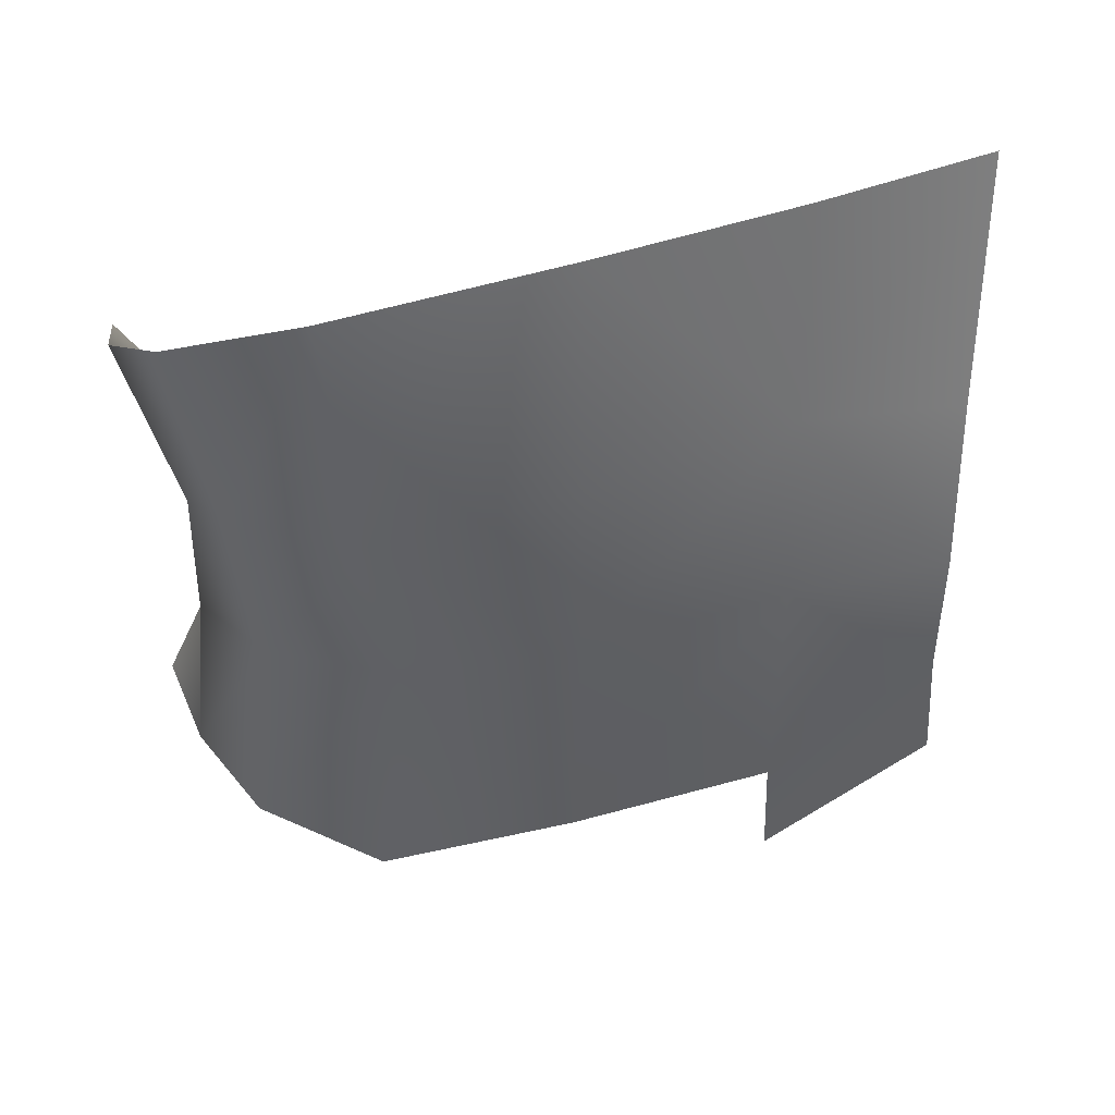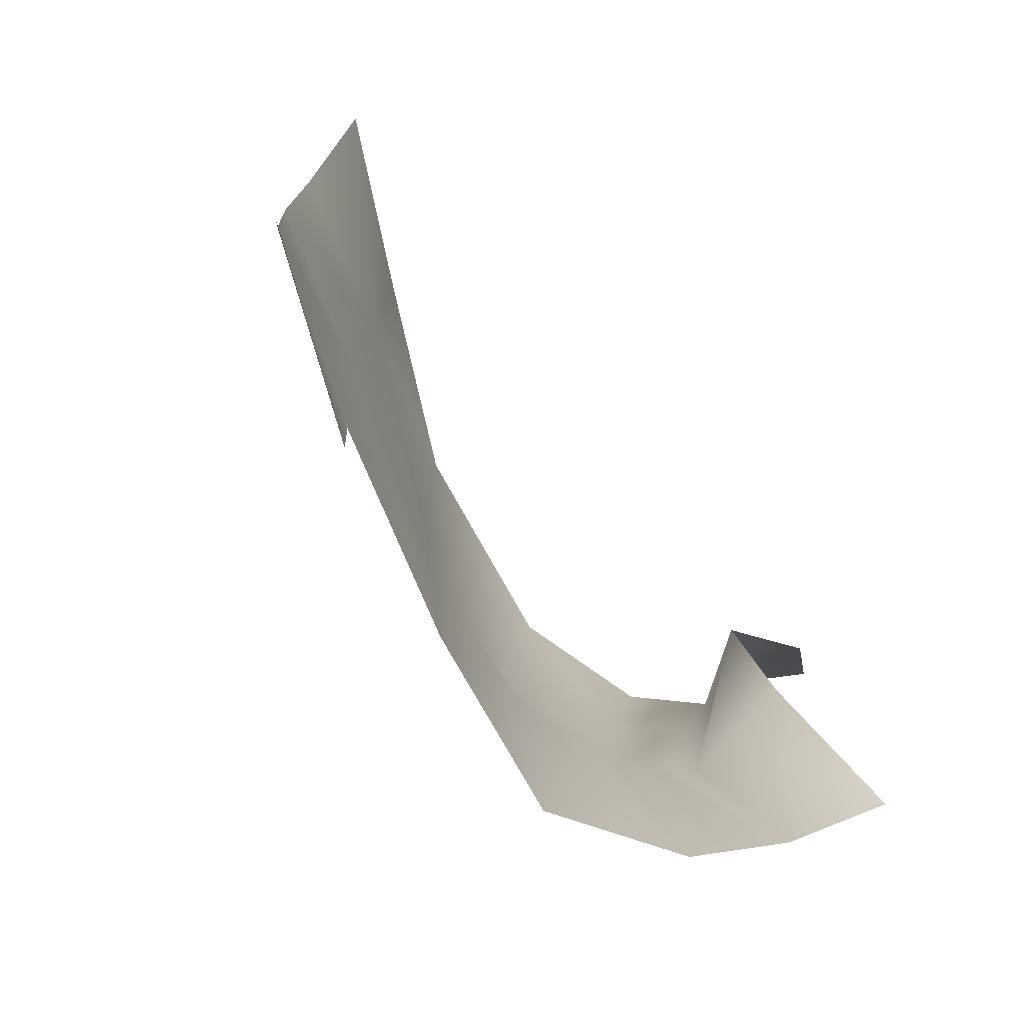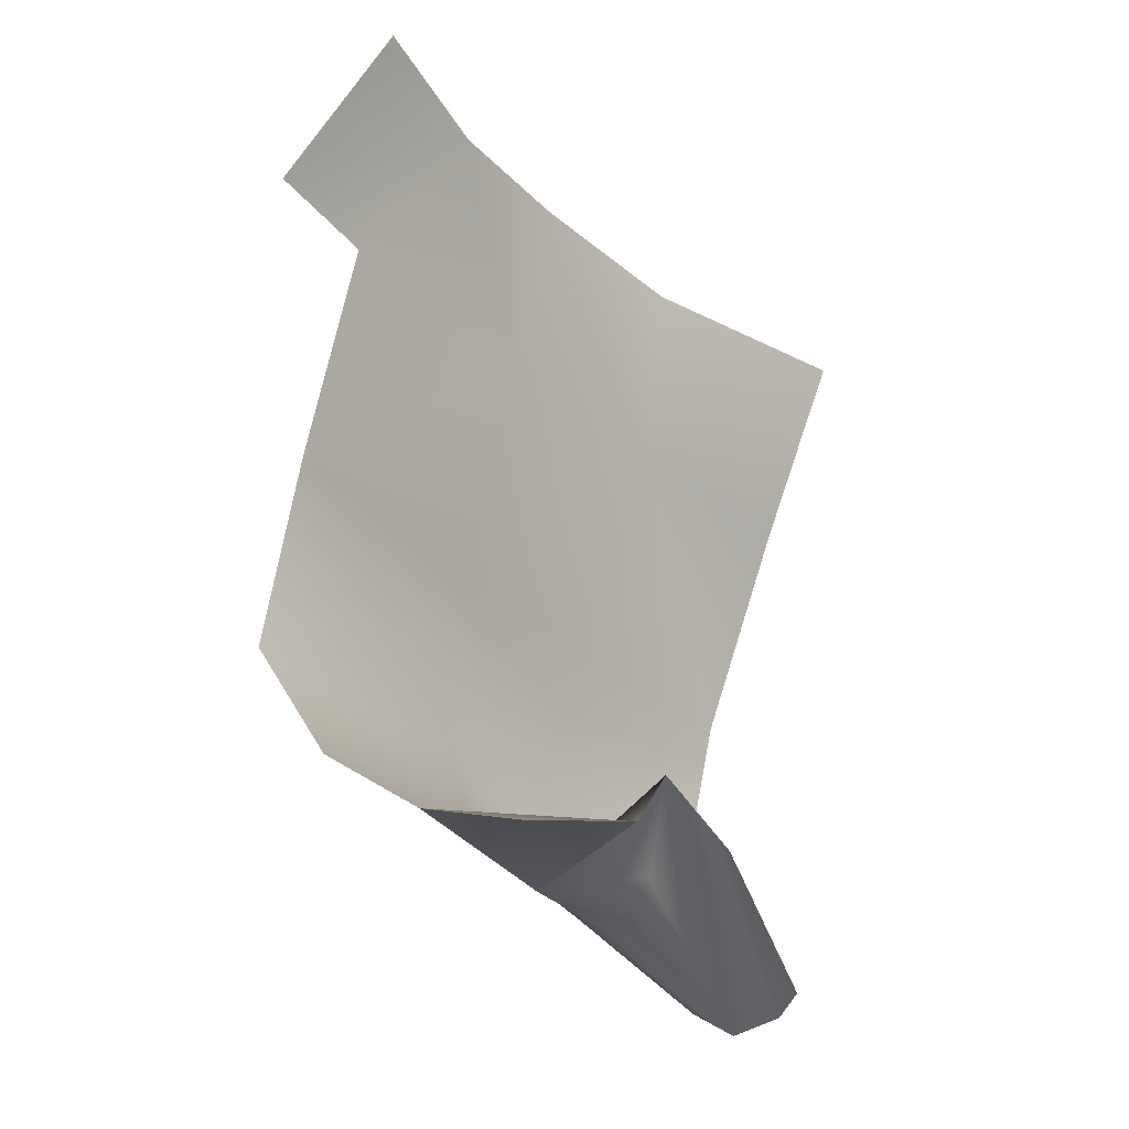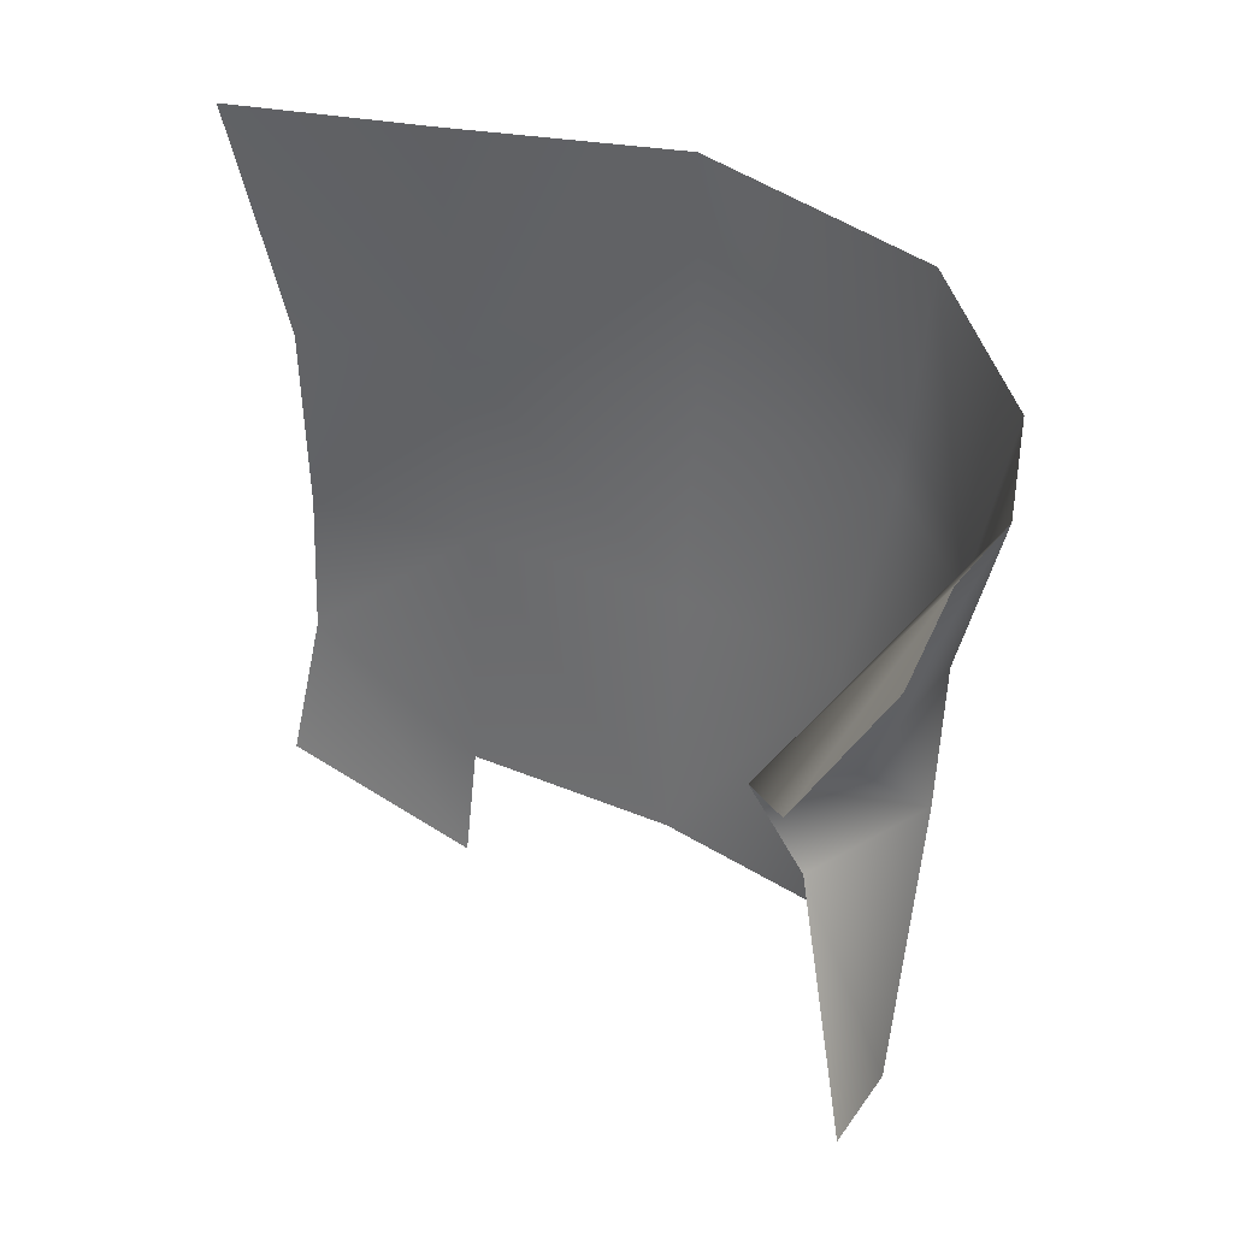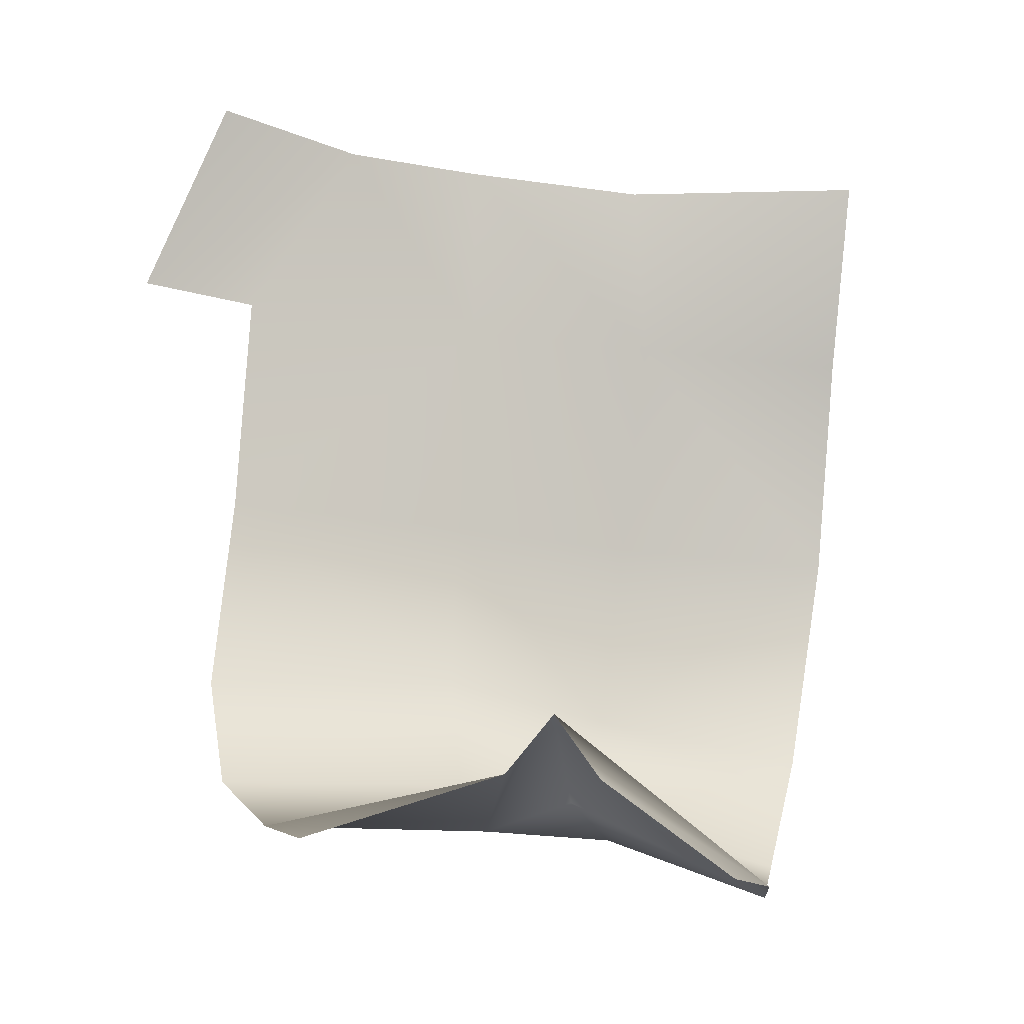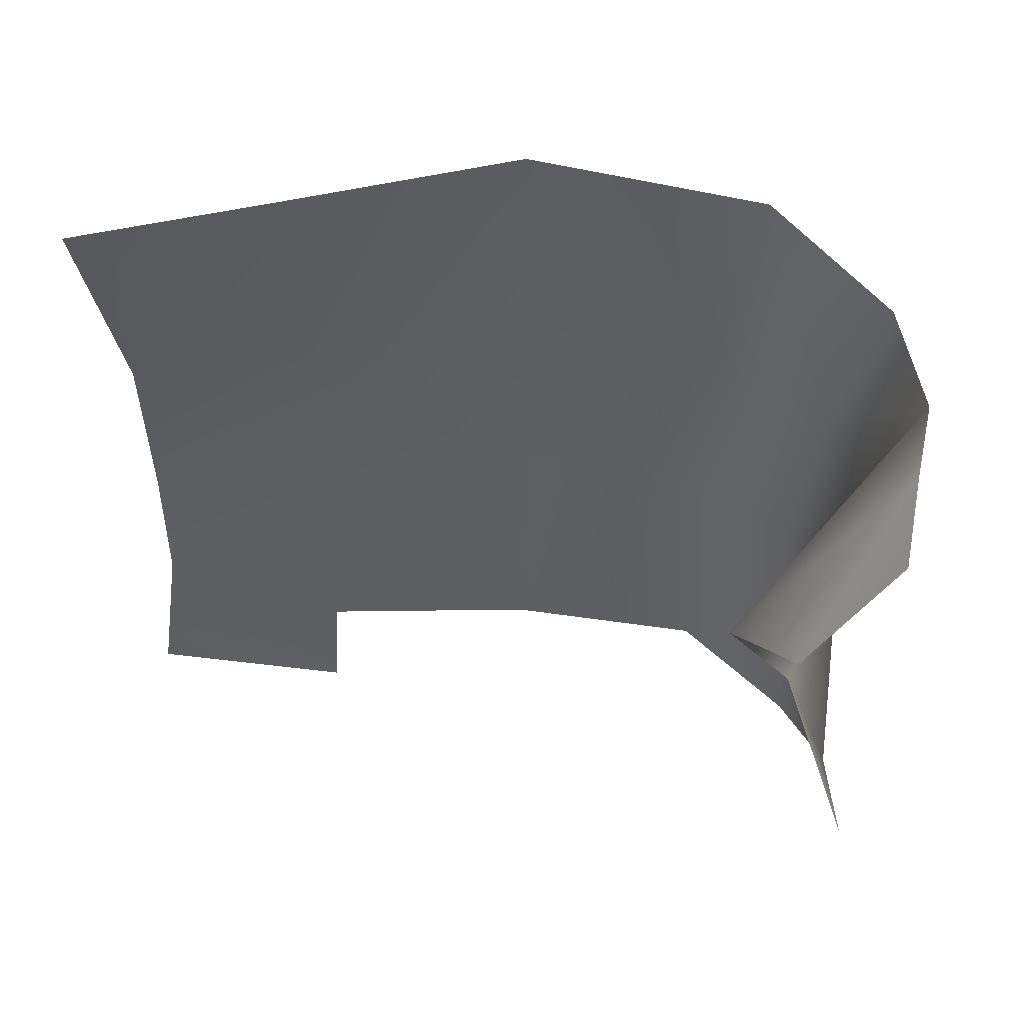
<metadata>
{"format":"obj","ext":"obj","renderer":"f3d","projection":"perspective","resolution":1024,"background":"white","views":[{"elev":39.0,"azim":85.1,"up":"+Z"},{"elev":-74.1,"azim":-142.6,"up":"+Z"},{"elev":-30.7,"azim":-141.9,"up":"+Y"},{"elev":34.9,"azim":-45.2,"up":"+Z"},{"elev":-21.3,"azim":-105.7,"up":"+Y"},{"elev":52.1,"azim":-75.7,"up":"+Z"}]}
</metadata>
<code>
o D17C_M
v -48.47 19.37 -0.1844
v -48.38 19.23 0.994
v -48.82 18.94 0.8375
v -48.47 19.37 -0.1844
v -48.82 18.94 0.8375
v -48.89 18.94 -0.09845
v -48.47 19.37 -0.1844
v -48.16 20.25 -0.1844
v -47.91 20.1 1.098
v -48.47 19.37 -0.1844
v -47.91 20.1 1.098
v -48.38 19.23 0.994
v -48.47 19.37 -0.1844
v -48.89 18.94 -0.09845
v -49.38 18.76 -1.766
v -48.47 19.37 -0.1844
v -49.38 18.76 -1.766
v -48.82 19.19 -1.991
v -48.29 21.47 -0.1844
v -48.18 21.47 1.214
v -47.91 20.1 1.098
v -48.29 21.47 -0.1844
v -47.91 20.1 1.098
v -48.16 20.25 -0.1844
v -48.29 21.47 -0.1844
v -48.76 22.94 -0.1844
v -48.84 22.94 1.217
v -48.29 21.47 -0.1844
v -48.84 22.94 1.217
v -48.18 21.47 1.214
v -48.38 19.23 0.994
v -48.41 18.91 2.28
v -48.92 18.57 2.004
v -48.38 19.23 0.994
v -48.92 18.57 2.004
v -48.82 18.94 0.8375
v -48.82 19.19 -1.991
v -48.25 20.07 -2.033
v -48.16 20.25 -0.1844
v -48.82 19.19 -1.991
v -48.16 20.25 -0.1844
v -48.47 19.37 -0.1844
v -48.16 20.25 -0.1844
v -48.25 20.07 -2.033
v -48.44 21.43 -1.948
v -48.16 20.25 -0.1844
v -48.44 21.43 -1.948
v -48.29 21.47 -0.1844
v -48.44 21.43 -1.948
v -48.83 22.9 -1.952
v -48.76 22.94 -0.1844
v -48.44 21.43 -1.948
v -48.76 22.94 -0.1844
v -48.29 21.47 -0.1844
v -47.91 20.1 1.098
v -48.18 21.47 1.214
v -48.22 21.47 2.892
v -47.91 20.1 1.098
v -48.22 21.47 2.892
v -48.02 19.85 2.667
v -48.89 18.94 -0.09845
v -49.76 19.14 -0.2012
v -49.38 18.76 -1.766
v -48.82 18.94 0.8375
v -49.42 19.05 0.3727
v -48.89 18.94 -0.09845
v -49.72 19.6 0.1621
v -48.89 18.94 -0.09845
v -49.42 19.05 0.3727
v -48.84 22.94 1.217
v -48.91 22.94 2.801
v -48.22 21.47 2.892
v -48.84 22.94 1.217
v -48.22 21.47 2.892
v -48.18 21.47 1.214
v -49.76 19.14 -0.2012
v -48.89 18.94 -0.09845
v -49.72 19.6 0.1621
v -49.76 19.14 -0.2012
v -50.05 18.54 -1.651
v -49.38 18.76 -1.766
v -48.02 19.85 2.667
v -48.41 18.91 2.28
v -48.38 19.23 0.994
v -48.02 19.85 2.667
v -48.38 19.23 0.994
v -47.91 20.1 1.098
v -48.92 18.57 2.004
v -49.42 19.05 0.3727
v -48.82 18.94 0.8375
v -48.92 18.57 2.004
v -49.4 18.55 1.848
v -49.72 19.6 0.1621
v -48.92 18.57 2.004
v -49.72 19.6 0.1621
v -49.42 19.05 0.3727
v -49.4 18.55 1.848
v -49.82 18.5 1.422
v -50.03 19.07 0.3964
v -49.4 18.55 1.848
v -50.03 19.07 0.3964
v -49.72 19.6 0.1621
v -49.12 24.15 -0.2771
v -49.17 24.14 1.036
v -48.84 22.94 1.217
v -49.12 24.15 -0.2771
v -48.84 22.94 1.217
v -48.76 22.94 -0.1844
v -49.17 24.14 -1.262
v -48.83 22.9 -1.952
v -48.91 22.94 -2.758
v -49.17 24.14 -1.262
v -48.91 22.94 -2.758
v -49.37 24.24 -2.291
v -48.76 22.94 -0.1844
v -48.83 22.9 -1.952
v -49.17 24.14 -1.262
v -48.76 22.94 -0.1844
v -49.17 24.14 -1.262
v -49.12 24.15 -0.2771
v -49.55 24.24 2.747
v -48.91 22.94 2.801
v -48.84 22.94 1.217
v -49.55 24.24 2.747
v -48.84 22.94 1.217
v -49.17 24.14 1.036
f 1 2 3
f 4 5 6
f 7 8 9
f 10 11 12
f 13 14 15
f 16 17 18
f 19 20 21
f 22 23 24
f 25 26 27
f 28 29 30
f 31 32 33
f 34 35 36
f 37 38 39
f 40 41 42
f 43 44 45
f 46 47 48
f 49 50 51
f 52 53 54
f 55 56 57
f 58 59 60
f 61 62 63
f 64 65 66
f 67 68 69
f 70 71 72
f 73 74 75
f 76 77 78
f 79 80 81
f 82 83 84
f 85 86 87
f 88 89 90
f 91 92 93
f 94 95 96
f 97 98 99
f 100 101 102
f 103 104 105
f 106 107 108
f 109 110 111
f 112 113 114
f 115 116 117
f 118 119 120
f 121 122 123
f 124 125 126

</code>
